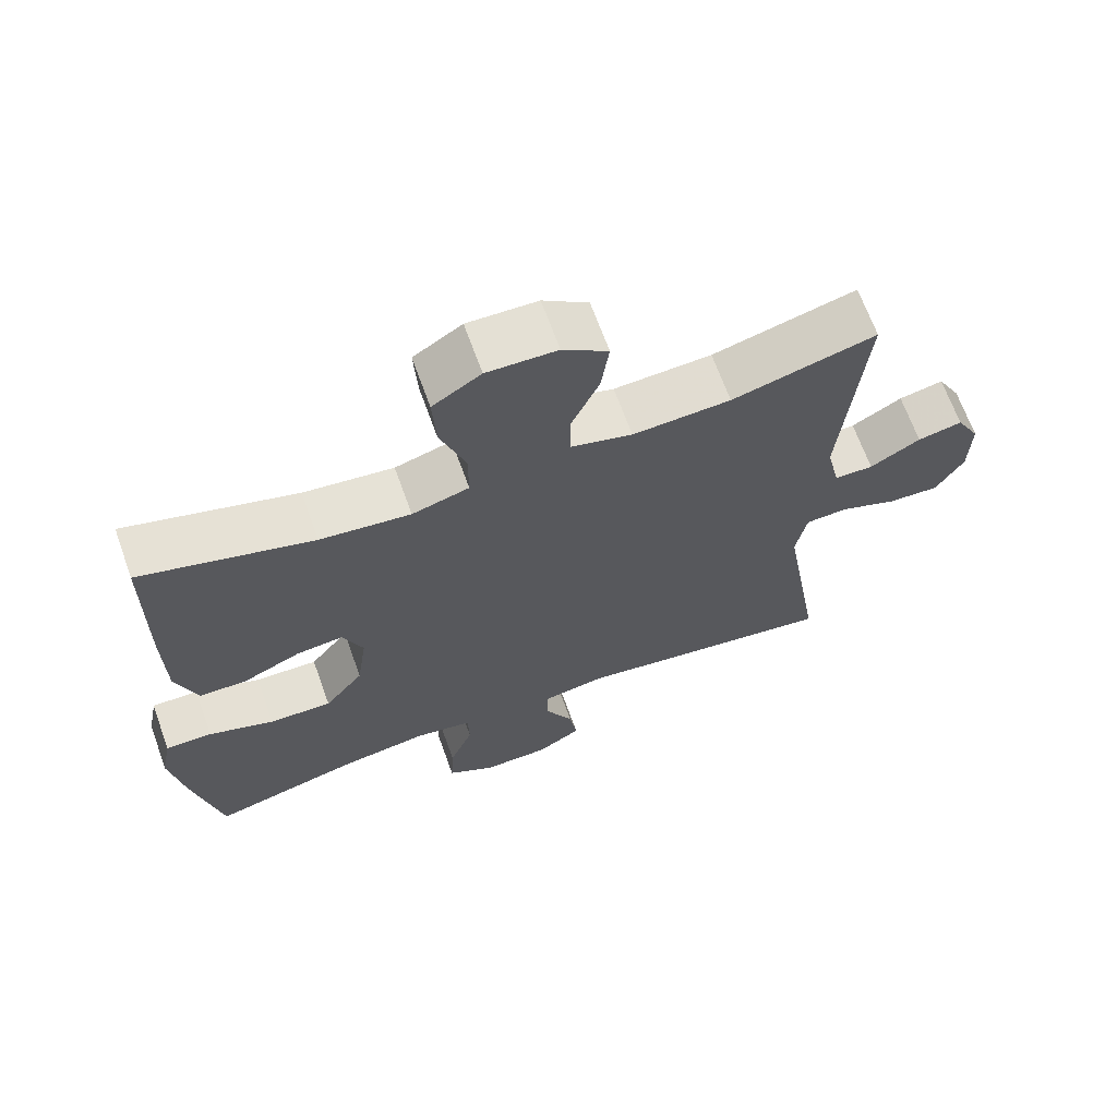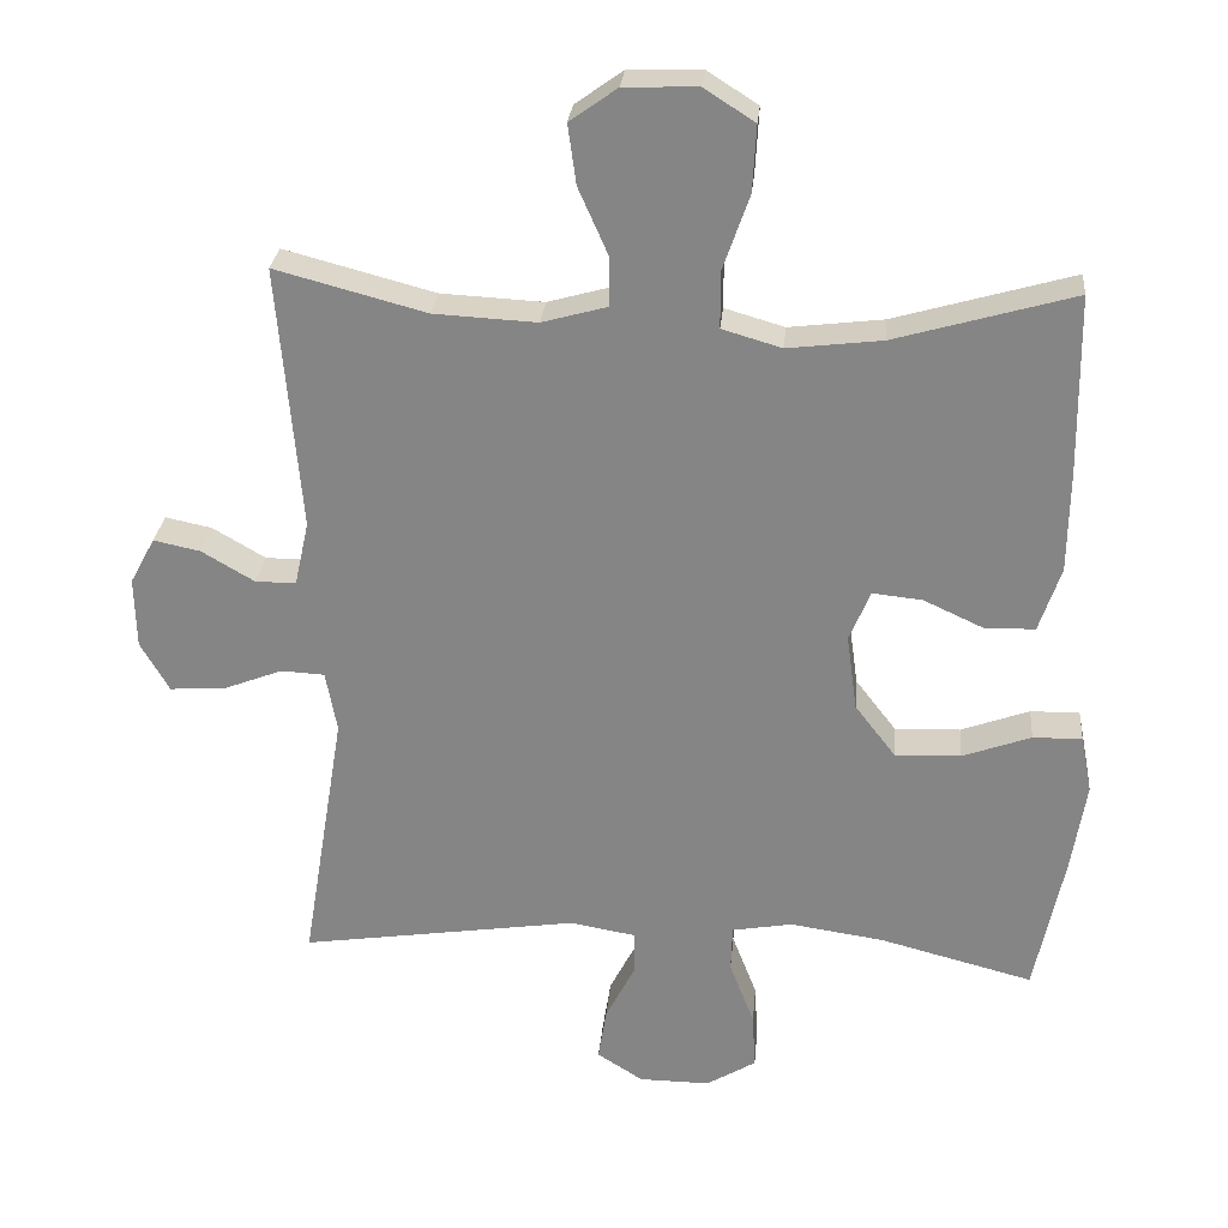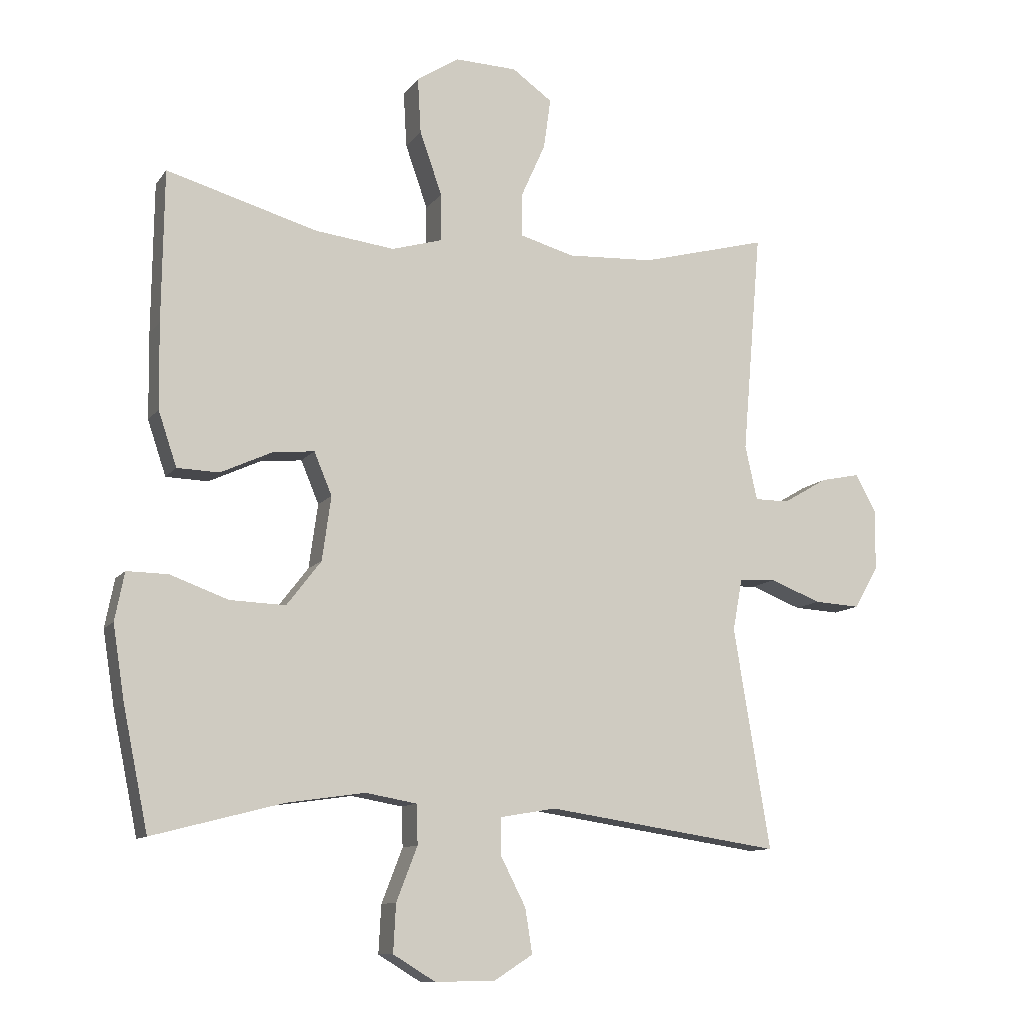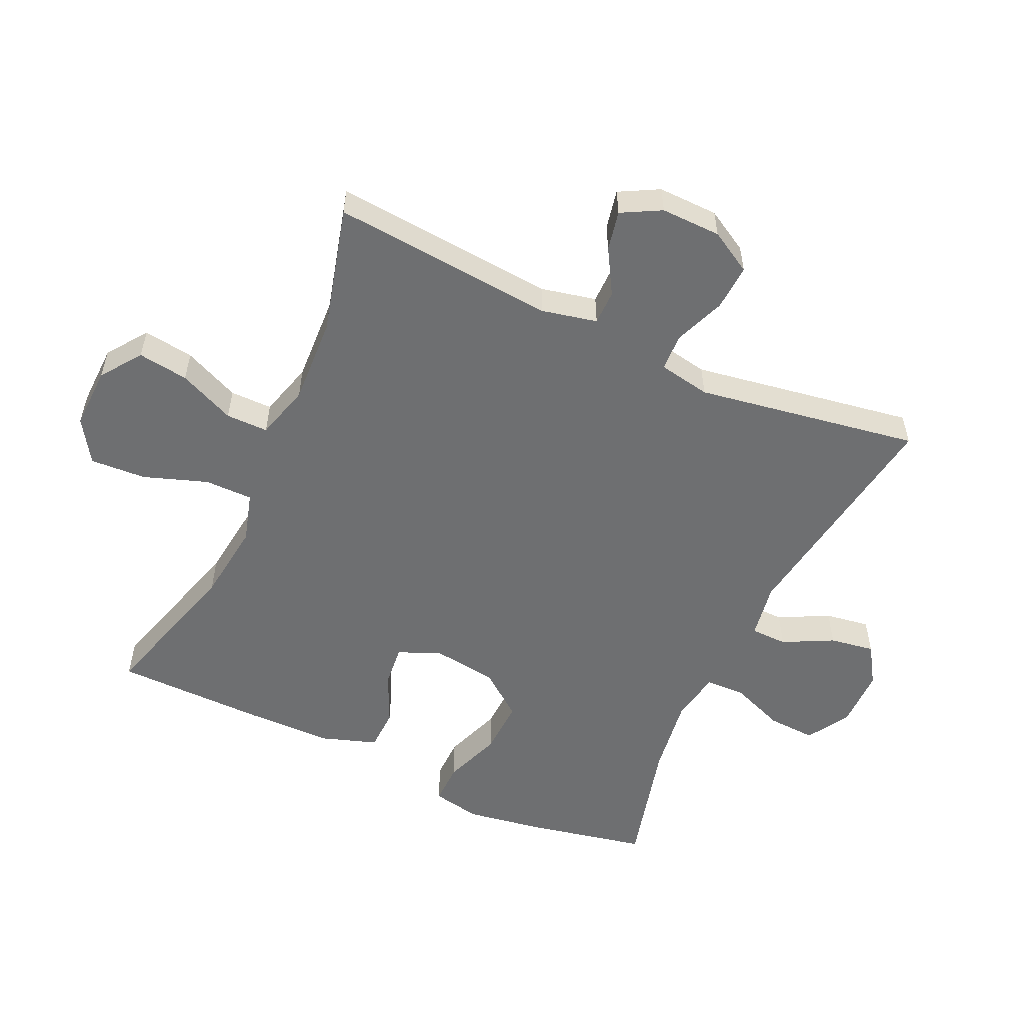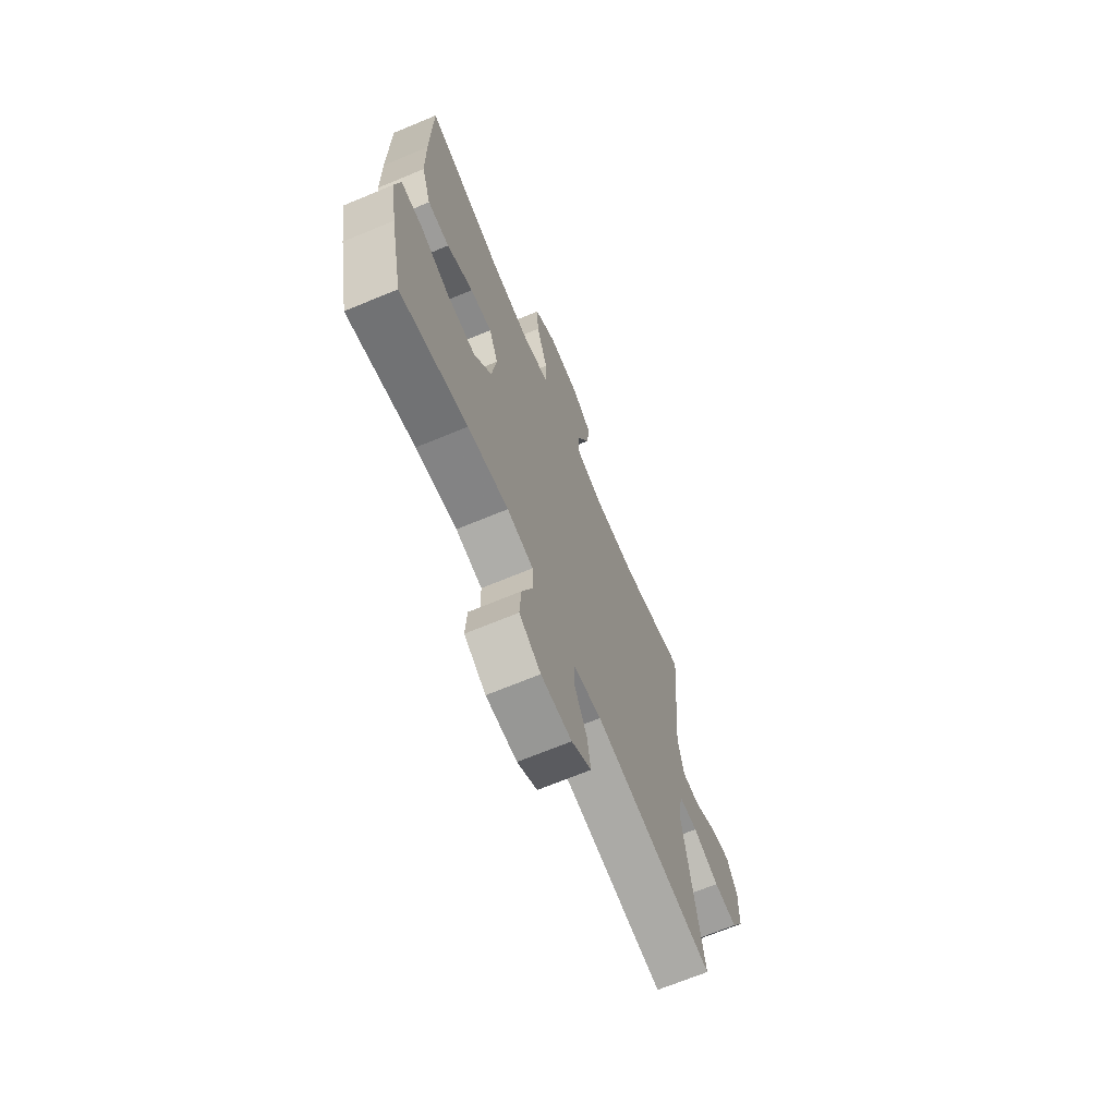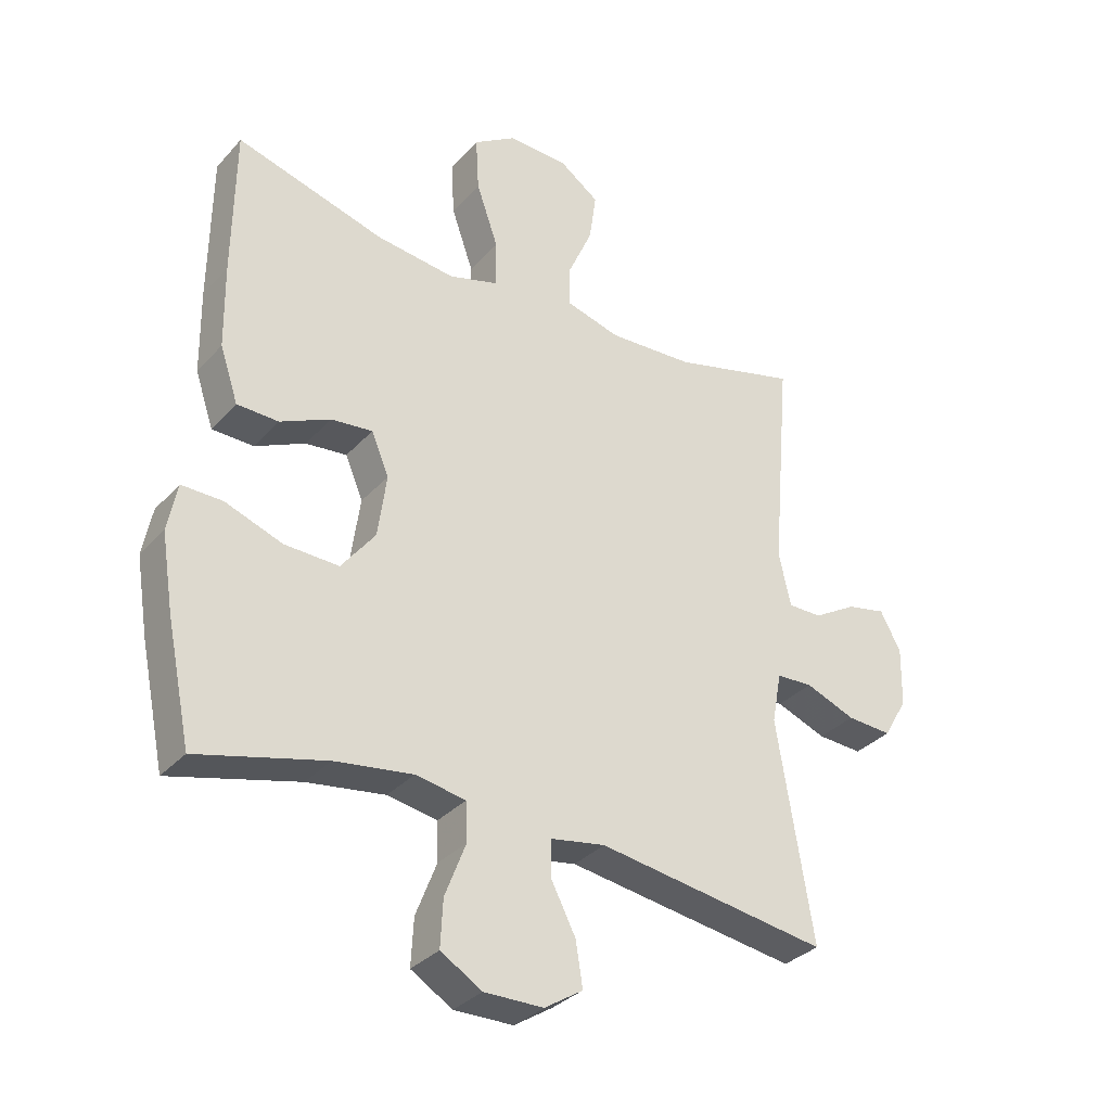
<metadata>
{"format":"obj","ext":"obj","renderer":"f3d","projection":"perspective","resolution":1024,"background":"white","views":[{"elev":67.2,"azim":-19.8,"up":"+Z"},{"elev":27.5,"azim":-174.8,"up":"+Z"},{"elev":-10.9,"azim":-21.3,"up":"+Z"},{"elev":-54.6,"azim":65.2,"up":"+Y"},{"elev":-68.6,"azim":-67.4,"up":"+Z"},{"elev":-32.9,"azim":-34.8,"up":"+Z"}]}
</metadata>
<code>
v -0.5 0.07 0.5
v -0.263 0.07 0.432
v -0.138 0.07 0.417
v -0.059 0.07 0.44
v -0.059 0.07 0.515
v -0.094 0.07 0.615
v -0.099 0.07 0.702
v -0.032 0.07 0.745
v 0.065 0.07 0.742
v 0.128 0.07 0.697
v 0.117 0.07 0.618
v 0.078 0.07 0.53
v 0.078 0.07 0.464
v 0.164 0.07 0.44
v 0.3 0.07 0.447
v 0.5 0.07 0.5
v 0.47 0.07 0.15
v 0.489 0.07 0.064
v 0.543 0.07 0.064
v 0.613 0.07 0.105
v 0.675 0.07 0.118
v 0.708 0.07 0.057
v 0.706 0.07 -0.037
v 0.668 0.07 -0.103
v 0.596 0.07 -0.099
v 0.516 0.07 -0.068
v 0.458 0.07 -0.071
v 0.443 0.07 -0.152
v 0.5 0.07 -0.5
v 0.131 0.07 -0.445
v 0.044 0.07 -0.46
v 0.043 0.07 -0.517
v 0.083 0.07 -0.595
v 0.094 0.07 -0.665
v 0.033 0.07 -0.704
v -0.061 0.07 -0.705
v -0.127 0.07 -0.665
v -0.123 0.07 -0.59
v -0.09 0.07 -0.505
v -0.092 0.07 -0.443
v -0.172 0.07 -0.429
v -0.296 0.07 -0.447
v -0.5 0.07 -0.5
v -0.539 0.07 -0.312
v -0.558 0.07 -0.193
v -0.543 0.07 -0.117
v -0.478 0.07 -0.118
v -0.387 0.07 -0.151
v -0.3 0.07 -0.154
v -0.246 0.07 -0.084
v -0.232 0.07 0.017
v -0.26 0.07 0.084
v -0.326 0.07 0.077
v -0.406 0.07 0.04
v -0.472 0.07 0.042
v -0.501 0.07 0.128
v -0.503 0.07 0.262
v -0.5 0 0.5
v -0.263 0 0.432
v -0.138 0 0.417
v -0.059 0 0.44
v -0.059 0 0.515
v -0.094 0 0.615
v -0.099 0 0.702
v -0.032 0 0.745
v 0.065 0 0.742
v 0.128 0 0.697
v 0.117 0 0.618
v 0.078 0 0.53
v 0.078 0 0.464
v 0.164 0 0.44
v 0.3 0 0.447
v 0.5 0 0.5
v 0.47 0 0.15
v 0.489 0 0.064
v 0.543 0 0.064
v 0.613 0 0.105
v 0.675 0 0.118
v 0.708 0 0.057
v 0.706 0 -0.037
v 0.668 0 -0.103
v 0.596 0 -0.099
v 0.516 0 -0.068
v 0.458 0 -0.071
v 0.443 0 -0.152
v 0.5 0 -0.5
v 0.131 0 -0.445
v 0.044 0 -0.46
v 0.043 0 -0.517
v 0.083 0 -0.595
v 0.094 0 -0.665
v 0.033 0 -0.704
v -0.061 0 -0.705
v -0.127 0 -0.665
v -0.123 0 -0.59
v -0.09 0 -0.505
v -0.092 0 -0.443
v -0.172 0 -0.429
v -0.296 0 -0.447
v -0.5 0 -0.5
v -0.539 0 -0.312
v -0.558 0 -0.193
v -0.543 0 -0.117
v -0.478 0 -0.118
v -0.387 0 -0.151
v -0.3 0 -0.154
v -0.246 0 -0.084
v -0.232 0 0.017
v -0.26 0 0.084
v -0.326 0 0.077
v -0.406 0 0.04
v -0.472 0 0.042
v -0.501 0 0.128
v -0.503 0 0.262
f 56 57 1 2
f 53 54 55 56
f 52 53 56 2
f 51 52 2 3
f 50 51 3 4
f 45 46 47 48
f 45 48 49
f 42 43 44 45
f 41 42 45 49
f 40 41 49 50
f 36 37 38 39
f 36 39 40
f 35 36 40
f 32 33 34 35
f 31 32 35 40
f 30 31 40 50
f 28 29 30 50
f 23 24 25 26
f 23 26 27
f 22 23 27
f 19 20 21 22
f 18 19 22 27
f 17 18 27
f 15 16 17
f 14 15 17 27
f 13 14 27 28
f 9 10 11 12
f 9 12 13
f 8 9 13
f 5 6 7 8
f 4 5 8 13
f 4 13 28 50
f 59 58 114 113
f 113 112 111 110
f 59 113 110 109
f 60 59 109 108
f 61 60 108 107
f 105 104 103 102
f 106 105 102
f 102 101 100 99
f 106 102 99 98
f 107 106 98 97
f 96 95 94 93
f 97 96 93
f 97 93 92
f 92 91 90 89
f 97 92 89 88
f 107 97 88 87
f 107 87 86 85
f 83 82 81 80
f 84 83 80
f 84 80 79
f 79 78 77 76
f 84 79 76 75
f 84 75 74
f 74 73 72
f 84 74 72 71
f 85 84 71 70
f 69 68 67 66
f 70 69 66
f 70 66 65
f 65 64 63 62
f 70 65 62 61
f 107 85 70 61
f 1 58 59 2
f 2 59 60 3
f 3 60 61 4
f 4 61 62 5
f 5 62 63 6
f 6 63 64 7
f 7 64 65 8
f 8 65 66 9
f 9 66 67 10
f 10 67 68 11
f 11 68 69 12
f 12 69 70 13
f 13 70 71 14
f 14 71 72 15
f 15 72 73 16
f 16 73 74 17
f 17 74 75 18
f 18 75 76 19
f 19 76 77 20
f 20 77 78 21
f 21 78 79 22
f 22 79 80 23
f 23 80 81 24
f 24 81 82 25
f 25 82 83 26
f 26 83 84 27
f 27 84 85 28
f 28 85 86 29
f 29 86 87 30
f 30 87 88 31
f 31 88 89 32
f 32 89 90 33
f 33 90 91 34
f 34 91 92 35
f 35 92 93 36
f 36 93 94 37
f 37 94 95 38
f 38 95 96 39
f 39 96 97 40
f 40 97 98 41
f 41 98 99 42
f 42 99 100 43
f 43 100 101 44
f 44 101 102 45
f 45 102 103 46
f 46 103 104 47
f 47 104 105 48
f 48 105 106 49
f 49 106 107 50
f 50 107 108 51
f 51 108 109 52
f 52 109 110 53
f 53 110 111 54
f 54 111 112 55
f 55 112 113 56
f 56 113 114 57
f 57 114 58 1

</code>
